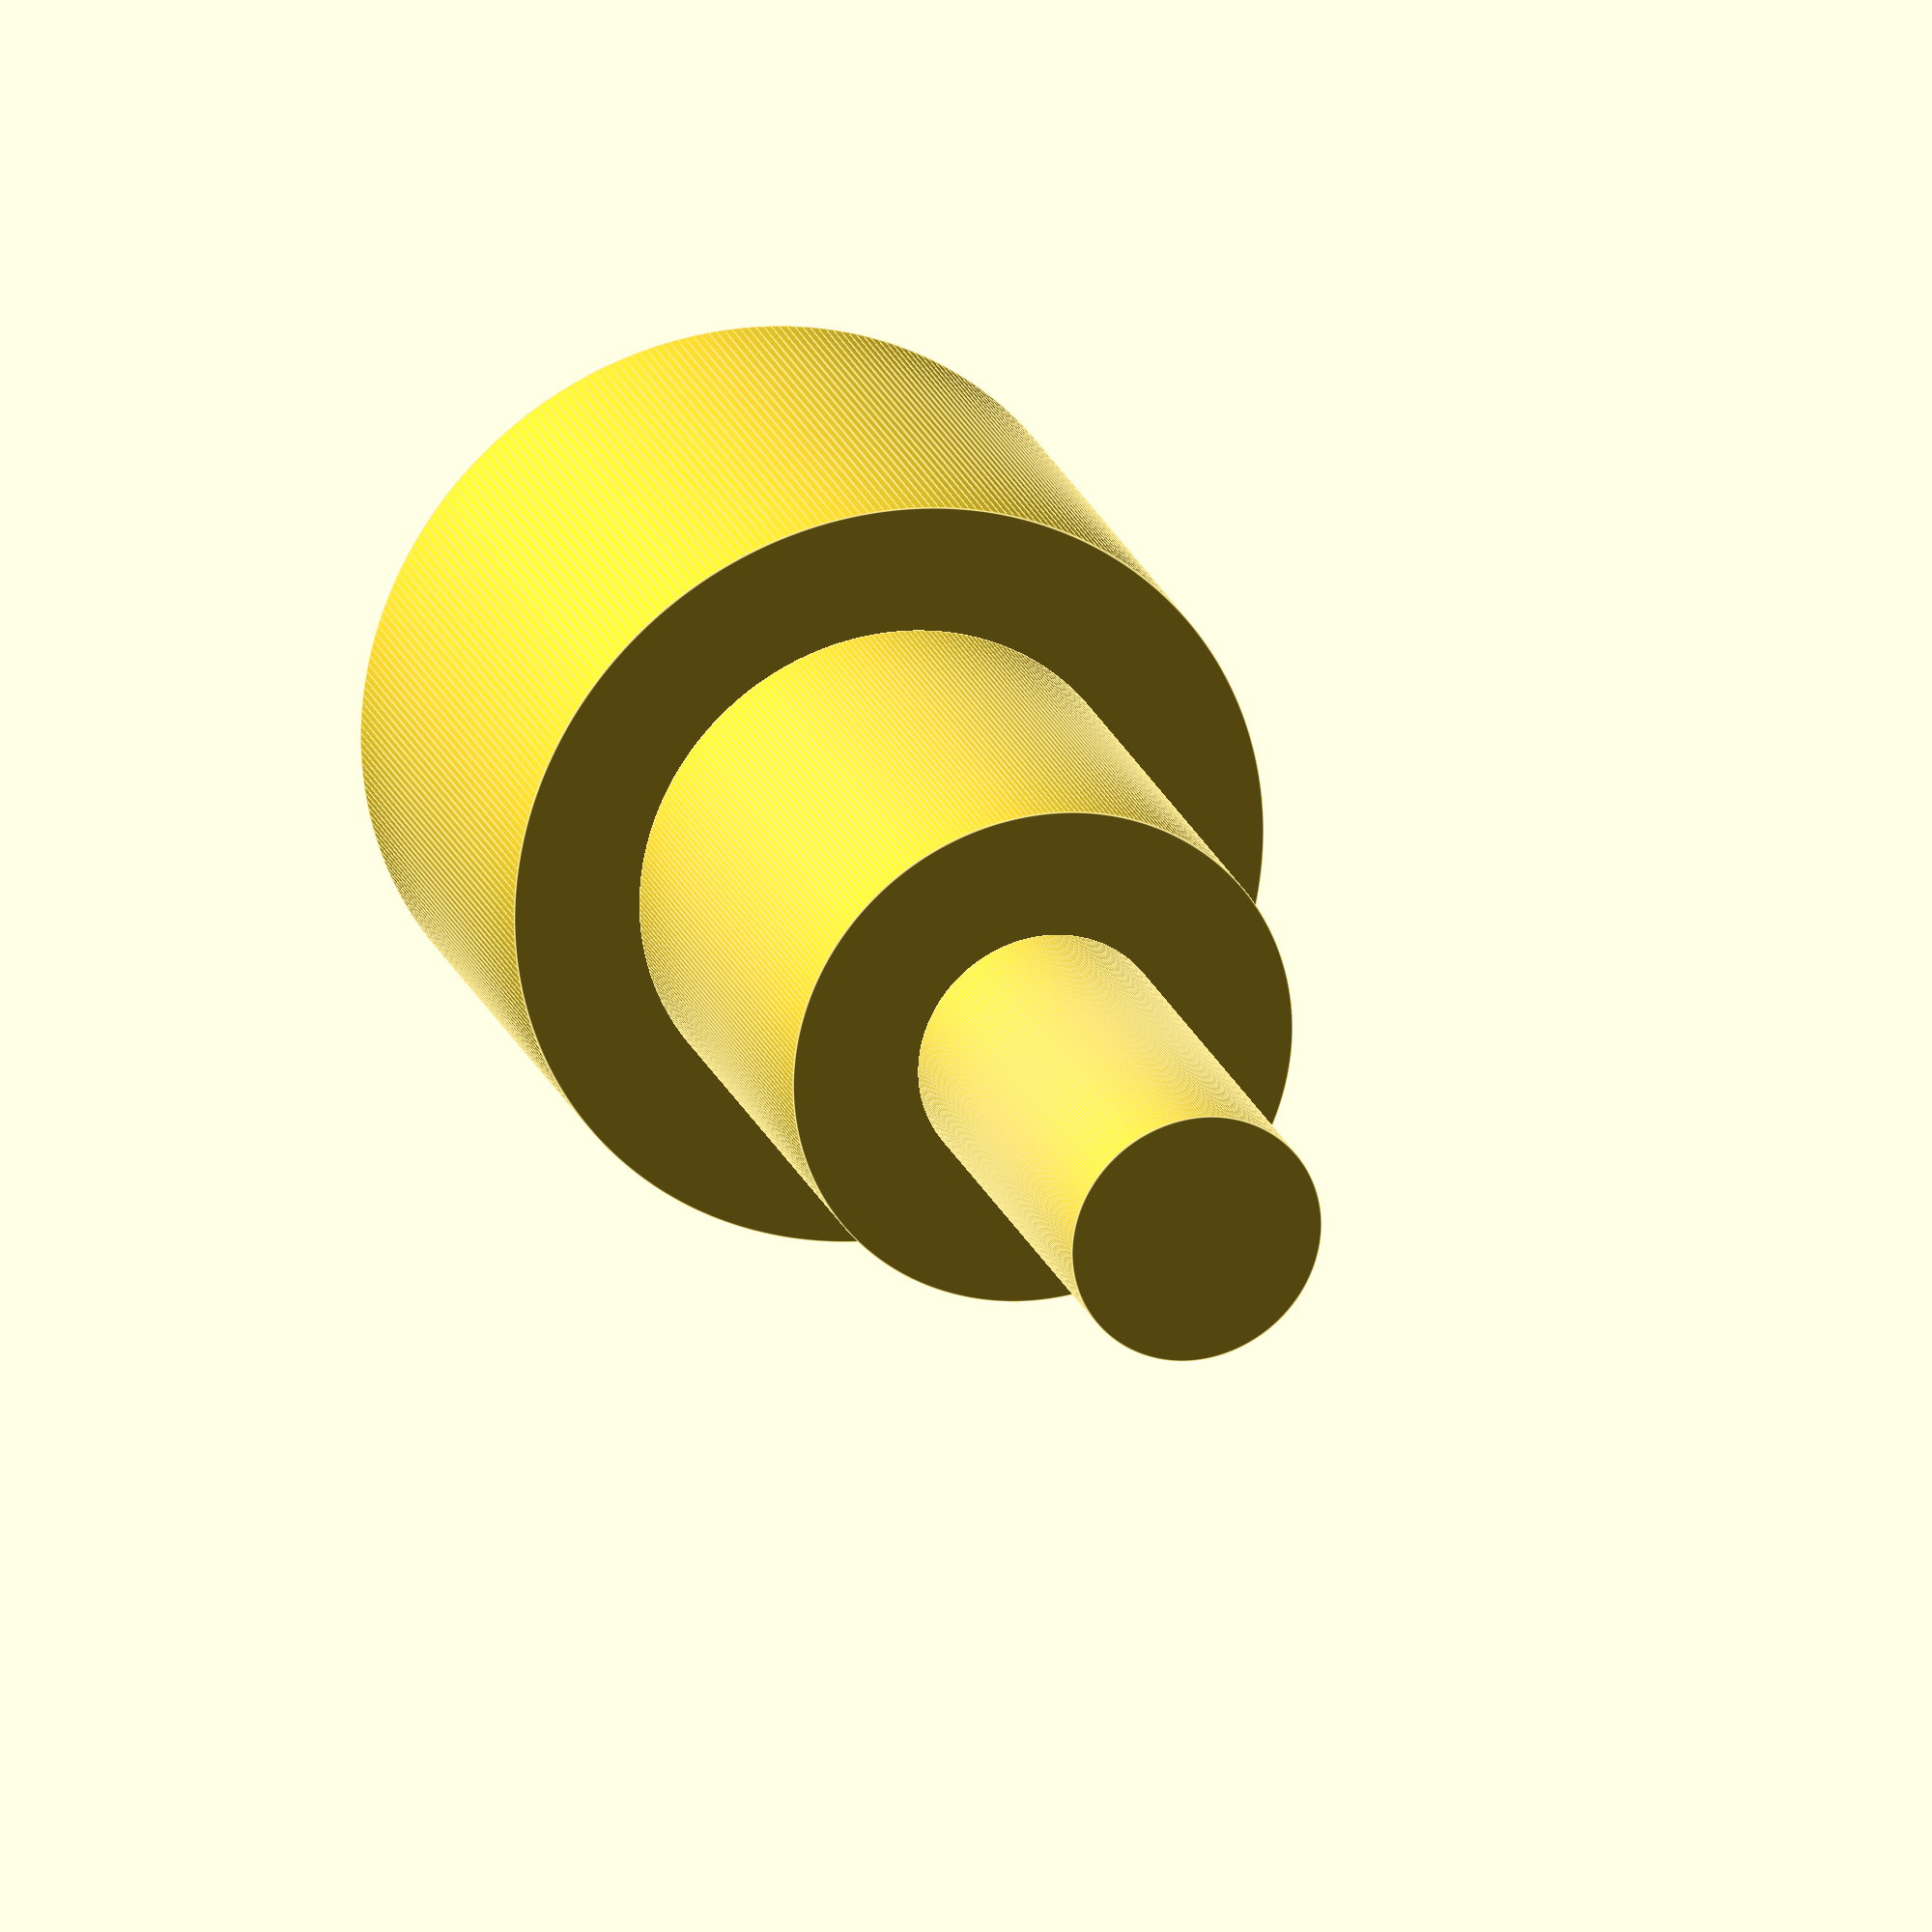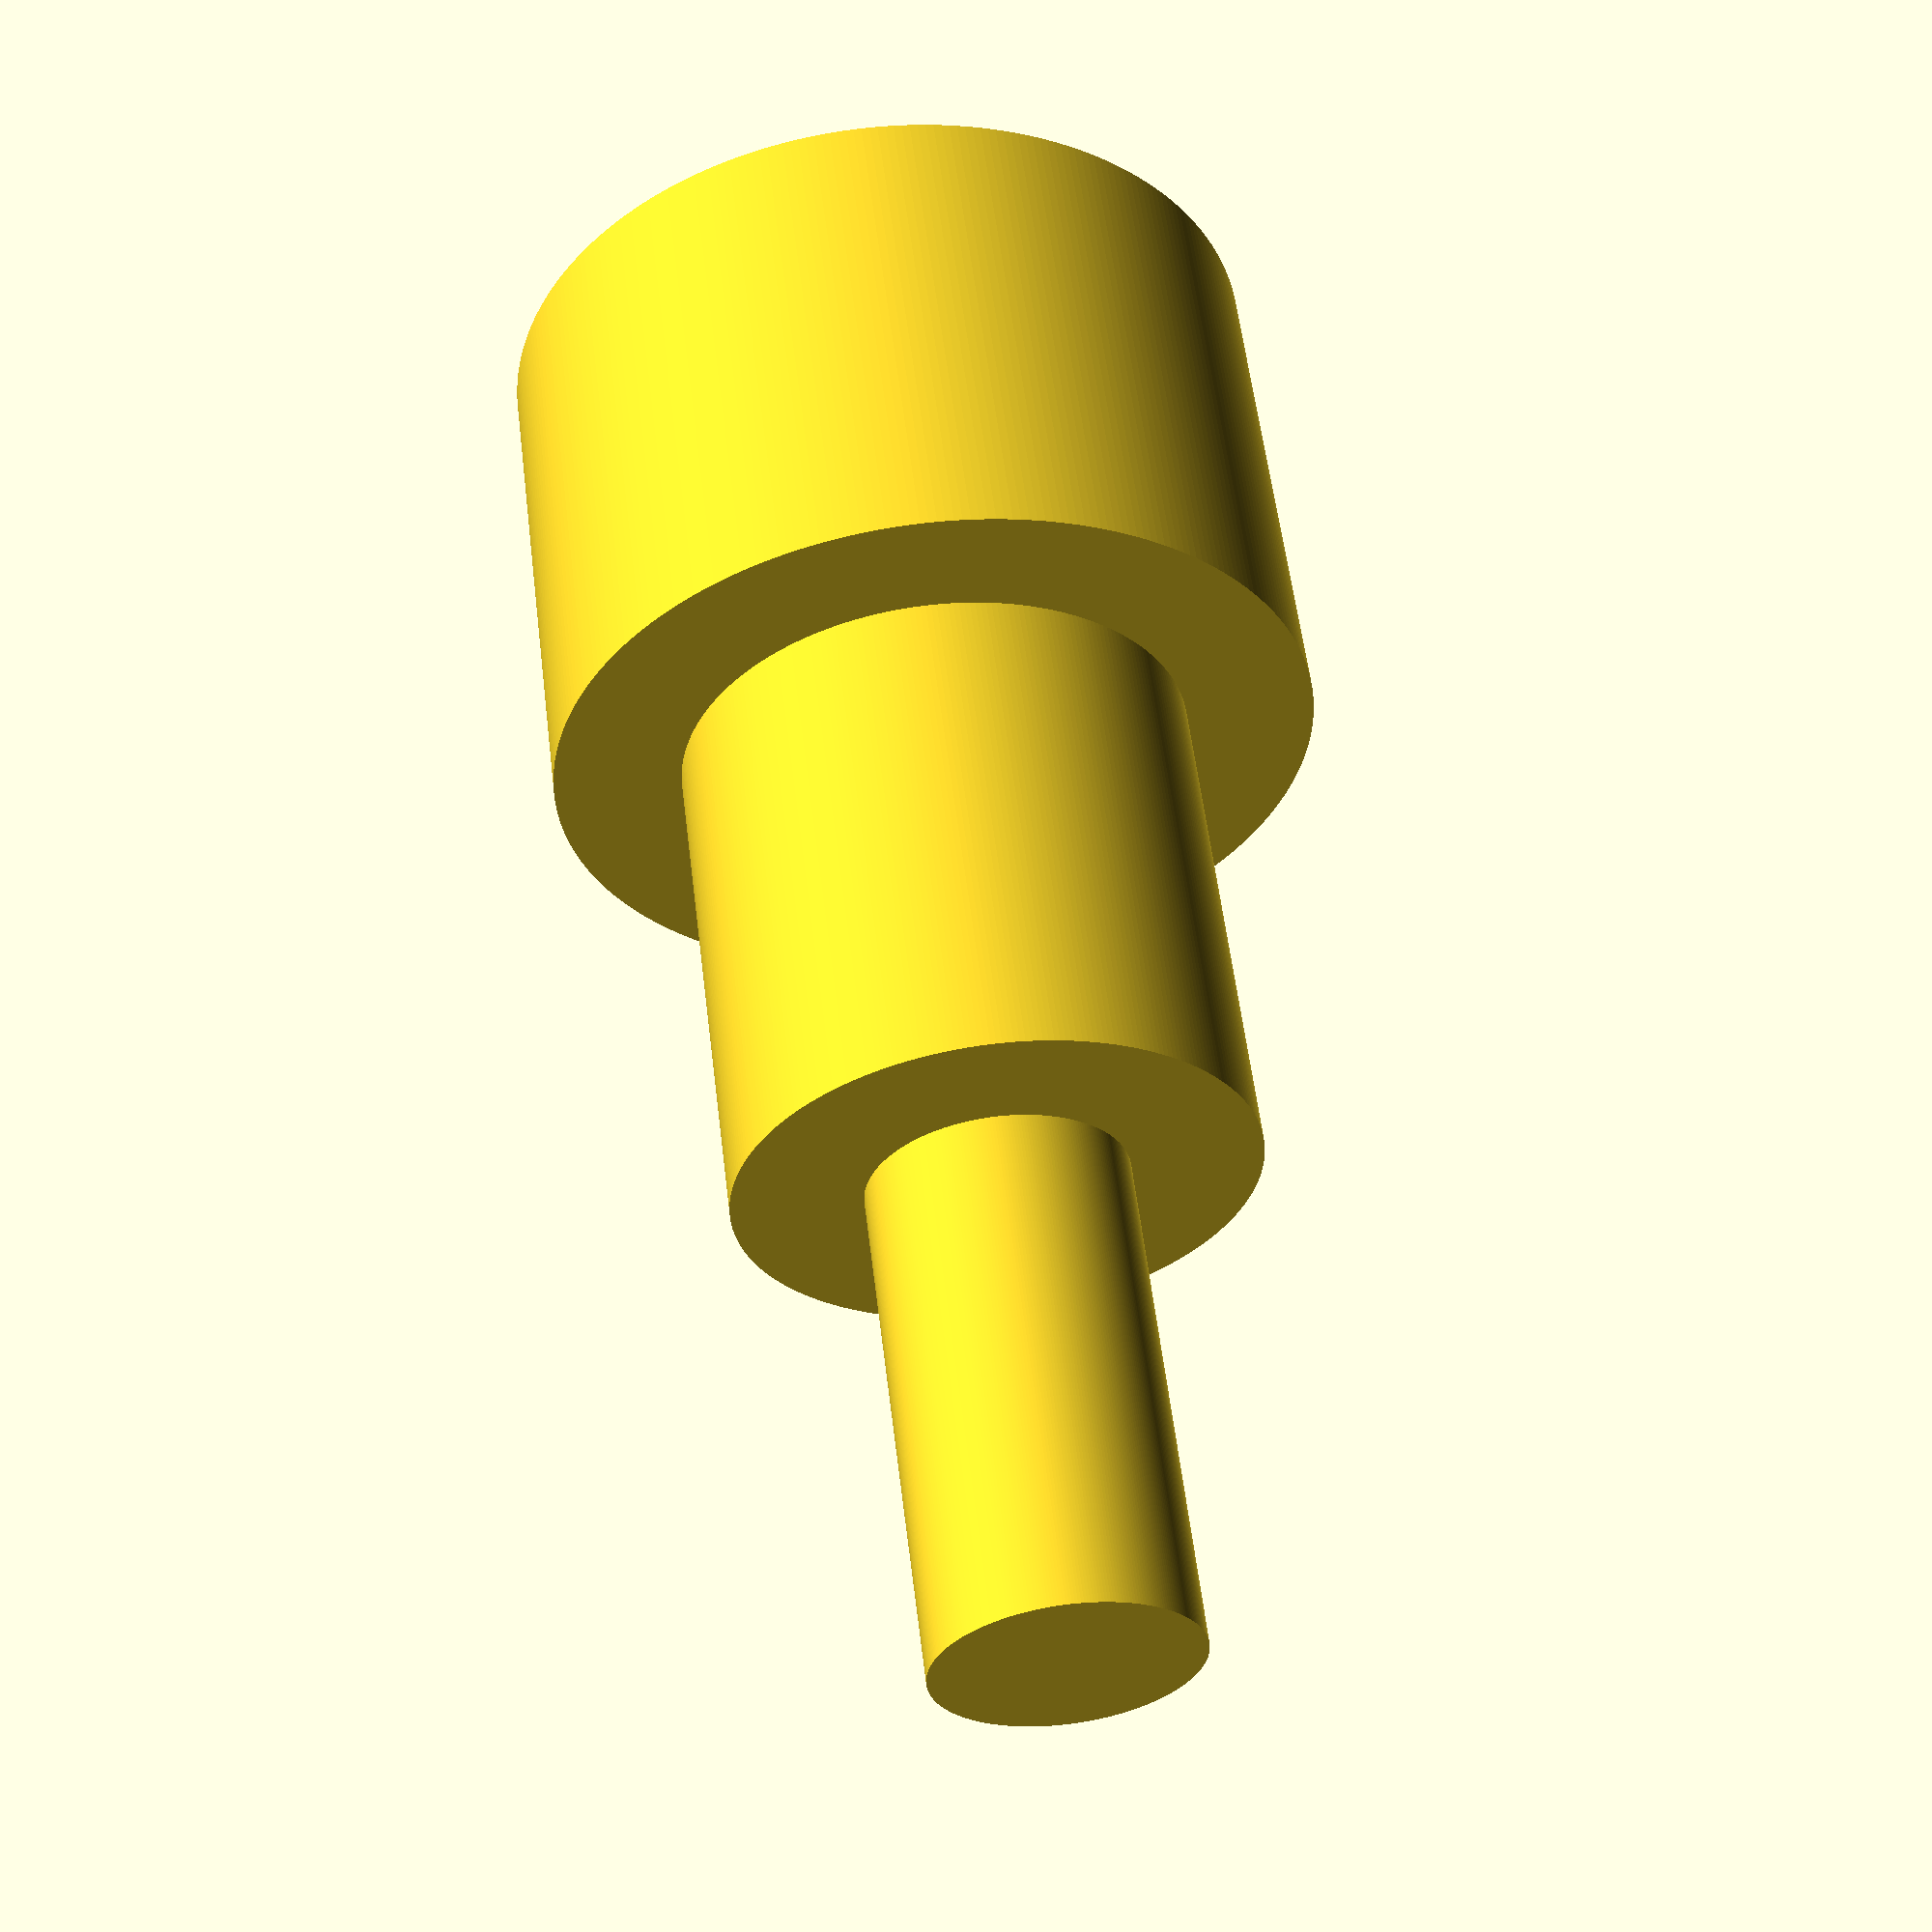
<openscad>
// File coneOfCylinders.scad
// Creates a cone (or pyramid) of stacked cylinders
// based on volume and height of the approximated cone
// (actual volume will be greater)
// (c) 2019-2022 Rich Cameron, for the book Make:Calculus
// Licensed under a Creative Commons, Attribution,
// CC-BY 4.0 international license, per
// https://creativecommons.org/licenses/by/4.0/
// Attribute to Rich Cameron, at
// repository github.com/whosawhatsis/Calculus

cylinders = 3;
offset = [0, 0];

v = 50000; // volume in cubic mm (cc * 1000)
h = 90; // height in mm
n = 300; // number of sides (not including bottom)

// STL files don't have curves, so a cone must be approximated by using a large number for n. Depending on size, you'll want to find a value for area that results in a side length (check the console output) around 0.2-0.5mm. Sides shorter than this will not look smoother noticeably smoother once printed.

// the rest is calculated...

a = v / h * 3; // base-sectional area
s = 2 * sqrt(a * tan(180 / n) / n);
apothem = (2 * a / n / s);
r = apothem / cos(180 / n);

for(i = [0:cylinders - 1]) translate([offset[0] * (1 - i / cylinders), offset[1] * (1 - i / cylinders), i * h / cylinders]) cylinder(r = r * (cylinders - i) / cylinders, h = h / cylinders, $fn = n);
	
	echo(str("base-sectional area: ", a)); // base-sectional area
	echo(str("side: ", s)); // side
	echo(str("radius: ", r)); // radius
	if((n % 2)) echo(str("radius + apothem: ", r + apothem)); // radius + apothem (only calculated for an odd number of sides)
	echo(str("apothem: ", apothem)); // apothem
	echo(str("circumscribed circle area: ", PI * pow(r, 2))); // circumscribed circle area
	echo(str("inscribed circle area: ", PI * pow(apothem, 2))); // inscribed circle area
	echo(str("polygon area: ", .5 * n * s * r * cos(180 / n))); // polygon area

</openscad>
<views>
elev=158.1 azim=310.2 roll=197.5 proj=o view=edges
elev=122.8 azim=331.7 roll=187.0 proj=p view=solid
</views>
